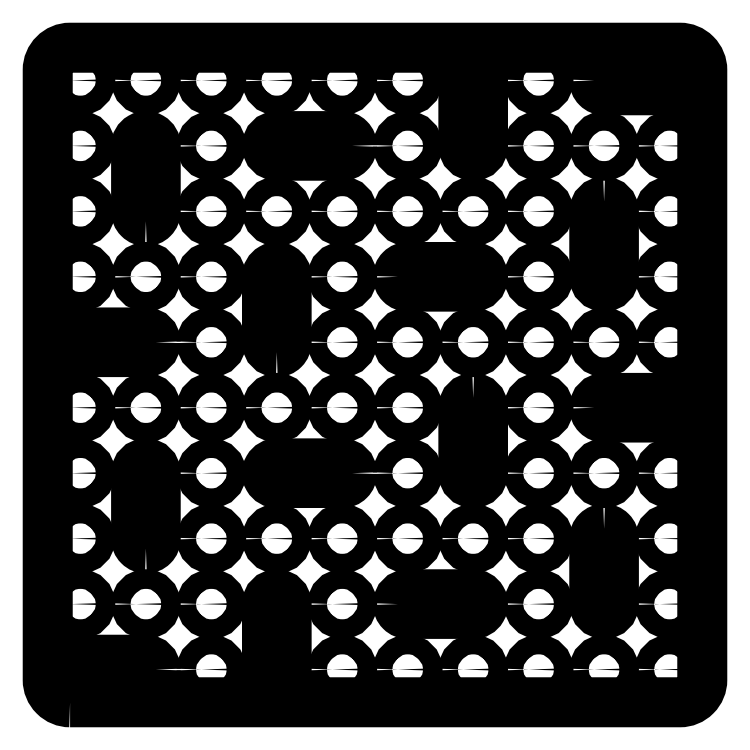
<metadata>
{"format":"dxf","ext":"dxf","renderer":"ezdxf+matplotlib","layout":"modelspace","background":"white","min_lineweight":24,"dpi":150}
</metadata>
<code>
0
SECTION
2
ENTITIES
0
CIRCLE
8
DEFAULT
10
65
20
-120
30
-3
40
1.5
210
0
220
0
230
-1
0
CIRCLE
8
DEFAULT
10
55
20
-120
30
-3
40
1.5
210
0
220
0
230
-1
0
CIRCLE
8
DEFAULT
10
45
20
-120
30
-3
40
1.5
210
0
220
0
230
-1
0
CIRCLE
8
DEFAULT
10
35
20
-120
30
-3
40
1.5
210
0
220
0
230
-1
0
CIRCLE
8
DEFAULT
10
25
20
-120
30
-3
40
1.5
210
0
220
0
230
-1
0
CIRCLE
8
DEFAULT
10
65
20
-130
30
-3
40
1.5
210
0
220
0
230
-1
0
CIRCLE
8
DEFAULT
10
45
20
-130
30
-3
40
1.5
210
0
220
0
230
-1
0
CIRCLE
8
DEFAULT
10
65
20
-140
30
-3
40
1.5
210
0
220
0
230
-1
0
CIRCLE
8
DEFAULT
10
45
20
-140
30
-3
40
1.5
210
0
220
0
230
-1
0
CIRCLE
8
DEFAULT
10
35
20
-140
30
-3
40
1.5
210
0
220
0
230
-1
0
CIRCLE
8
DEFAULT
10
25
20
-140
30
-3
40
1.5
210
0
220
0
230
-1
0
CIRCLE
8
DEFAULT
10
65
20
-150
30
-3
40
1.5
210
0
220
0
230
-1
0
CIRCLE
8
DEFAULT
10
55
20
-150
30
-3
40
1.5
210
0
220
0
230
-1
0
CIRCLE
8
DEFAULT
10
45
20
-150
30
-3
40
1.5
210
0
220
0
230
-1
0
CIRCLE
8
DEFAULT
10
25
20
-150
30
-3
40
1.5
210
0
220
0
230
-1
0
CIRCLE
8
DEFAULT
10
45
20
-160
30
-3
40
1.5
210
0
220
0
230
-1
0
CIRCLE
8
DEFAULT
10
25
20
-160
30
-3
40
1.5
210
0
220
0
230
-1
0
CIRCLE
8
DEFAULT
10
25
20
-210
30
-3
40
1.5
210
0
220
0
230
-1
0
CIRCLE
8
DEFAULT
10
45
20
-210
30
-3
40
1.5
210
0
220
0
230
-1
0
CIRCLE
8
DEFAULT
10
25
20
-200
30
-3
40
1.5
210
0
220
0
230
-1
0
CIRCLE
8
DEFAULT
10
45
20
-200
30
-3
40
1.5
210
0
220
0
230
-1
0
CIRCLE
8
DEFAULT
10
55
20
-200
30
-3
40
1.5
210
0
220
0
230
-1
0
CIRCLE
8
DEFAULT
10
65
20
-200
30
-3
40
1.5
210
0
220
0
230
-1
0
CIRCLE
8
DEFAULT
10
25
20
-190
30
-3
40
1.5
210
0
220
0
230
-1
0
CIRCLE
8
DEFAULT
10
35
20
-190
30
-3
40
1.5
210
0
220
0
230
-1
0
CIRCLE
8
DEFAULT
10
45
20
-190
30
-3
40
1.5
210
0
220
0
230
-1
0
CIRCLE
8
DEFAULT
10
65
20
-190
30
-3
40
1.5
210
0
220
0
230
-1
0
CIRCLE
8
DEFAULT
10
45
20
-180
30
-3
40
1.5
210
0
220
0
230
-1
0
CIRCLE
8
DEFAULT
10
65
20
-180
30
-3
40
1.5
210
0
220
0
230
-1
0
CIRCLE
8
DEFAULT
10
25
20
-170
30
-3
40
1.5
210
0
220
0
230
-1
0
CIRCLE
8
DEFAULT
10
35
20
-170
30
-3
40
1.5
210
0
220
0
230
-1
0
CIRCLE
8
DEFAULT
10
45
20
-170
30
-3
40
1.5
210
0
220
0
230
-1
0
CIRCLE
8
DEFAULT
10
55
20
-170
30
-3
40
1.5
210
0
220
0
230
-1
0
CIRCLE
8
DEFAULT
10
65
20
-170
30
-3
40
1.5
210
0
220
0
230
-1
0
CIRCLE
8
DEFAULT
10
-25
20
-210
30
-3
40
1.5
210
0
220
0
230
-1
0
CIRCLE
8
DEFAULT
10
-15
20
-210
30
-3
40
1.5
210
0
220
0
230
-1
0
CIRCLE
8
DEFAULT
10
-5
20
-210
30
-3
40
1.5
210
0
220
0
230
-1
0
CIRCLE
8
DEFAULT
10
5
20
-210
30
-3
40
1.5
210
0
220
0
230
-1
0
CIRCLE
8
DEFAULT
10
15
20
-210
30
-3
40
1.5
210
0
220
0
230
-1
0
CIRCLE
8
DEFAULT
10
-25
20
-200
30
-3
40
1.5
210
0
220
0
230
-1
0
CIRCLE
8
DEFAULT
10
-5
20
-200
30
-3
40
1.5
210
0
220
0
230
-1
0
CIRCLE
8
DEFAULT
10
-25
20
-190
30
-3
40
1.5
210
0
220
0
230
-1
0
CIRCLE
8
DEFAULT
10
-5
20
-190
30
-3
40
1.5
210
0
220
0
230
-1
0
CIRCLE
8
DEFAULT
10
5
20
-190
30
-3
40
1.5
210
0
220
0
230
-1
0
CIRCLE
8
DEFAULT
10
15
20
-190
30
-3
40
1.5
210
0
220
0
230
-1
0
CIRCLE
8
DEFAULT
10
-25
20
-180
30
-3
40
1.5
210
0
220
0
230
-1
0
CIRCLE
8
DEFAULT
10
-15
20
-180
30
-3
40
1.5
210
0
220
0
230
-1
0
CIRCLE
8
DEFAULT
10
-5
20
-180
30
-3
40
1.5
210
0
220
0
230
-1
0
CIRCLE
8
DEFAULT
10
15
20
-180
30
-3
40
1.5
210
0
220
0
230
-1
0
CIRCLE
8
DEFAULT
10
-5
20
-170
30
-3
40
1.5
210
0
220
0
230
-1
0
CIRCLE
8
DEFAULT
10
15
20
-170
30
-3
40
1.5
210
0
220
0
230
-1
0
CIRCLE
8
DEFAULT
10
15
20
-120
30
-3
40
1.5
210
0
220
0
230
-1
0
CIRCLE
8
DEFAULT
10
-5
20
-120
30
-3
40
1.5
210
0
220
0
230
-1
0
CIRCLE
8
DEFAULT
10
15
20
-130
30
-3
40
1.5
210
0
220
0
230
-1
0
CIRCLE
8
DEFAULT
10
-5
20
-130
30
-3
40
1.5
210
0
220
0
230
-1
0
CIRCLE
8
DEFAULT
10
-15
20
-130
30
-3
40
1.5
210
0
220
0
230
-1
0
CIRCLE
8
DEFAULT
10
-25
20
-130
30
-3
40
1.5
210
0
220
0
230
-1
0
CIRCLE
8
DEFAULT
10
15
20
-140
30
-3
40
1.5
210
0
220
0
230
-1
0
CIRCLE
8
DEFAULT
10
5
20
-140
30
-3
40
1.5
210
0
220
0
230
-1
0
CIRCLE
8
DEFAULT
10
-5
20
-140
30
-3
40
1.5
210
0
220
0
230
-1
0
CIRCLE
8
DEFAULT
10
-25
20
-140
30
-3
40
1.5
210
0
220
0
230
-1
0
CIRCLE
8
DEFAULT
10
-5
20
-150
30
-3
40
1.5
210
0
220
0
230
-1
0
CIRCLE
8
DEFAULT
10
-25
20
-150
30
-3
40
1.5
210
0
220
0
230
-1
0
CIRCLE
8
DEFAULT
10
15
20
-160
30
-3
40
1.5
210
0
220
0
230
-1
0
CIRCLE
8
DEFAULT
10
5
20
-160
30
-3
40
1.5
210
0
220
0
230
-1
0
CIRCLE
8
DEFAULT
10
-5
20
-160
30
-3
40
1.5
210
0
220
0
230
-1
0
CIRCLE
8
DEFAULT
10
-15
20
-160
30
-3
40
1.5
210
0
220
0
230
-1
0
CIRCLE
8
DEFAULT
10
-25
20
-160
30
-3
40
1.5
210
0
220
0
230
-1
0
POLYLINE
8
DEFAULT
66
     1
10
0
20
0
30
3
70
     1
0
VERTEX
8
DEFAULT
10
-66.59
20
-215
30
3
0
VERTEX
8
DEFAULT
10
26.59
20
-215
30
3
42
0.4142
0
VERTEX
8
DEFAULT
10
30
20
-211.6
30
3
0
VERTEX
8
DEFAULT
10
30
20
-118.4
30
3
42
0.4142
0
VERTEX
8
DEFAULT
10
26.59
20
-115
30
3
0
VERTEX
8
DEFAULT
10
-66.59
20
-115
30
3
42
0.4142
0
VERTEX
8
DEFAULT
10
-70
20
-118.4
30
3
0
VERTEX
8
DEFAULT
10
-70
20
-211.6
30
3
42
0.4142
0
SEQEND
8
DEFAULT
0
POLYLINE
8
DEFAULT
66
     1
10
0
20
0
30
3
70
     1
0
VERTEX
8
DEFAULT
10
-55
20
-141.5
30
3
42
-0.4142
0
VERTEX
8
DEFAULT
10
-56.5
20
-140
30
3
0
VERTEX
8
DEFAULT
10
-56.5
20
-130
30
3
42
-1
0
VERTEX
8
DEFAULT
10
-53.5
20
-130
30
3
0
VERTEX
8
DEFAULT
10
-53.5
20
-140
30
3
42
-0.4142
0
SEQEND
8
DEFAULT
0
POLYLINE
8
DEFAULT
66
     1
10
0
20
0
30
3
70
     1
0
VERTEX
8
DEFAULT
10
-35
20
-161.5
30
3
42
-0.4142
0
VERTEX
8
DEFAULT
10
-36.5
20
-160
30
3
0
VERTEX
8
DEFAULT
10
-36.5
20
-150
30
3
42
-1
0
VERTEX
8
DEFAULT
10
-33.5
20
-150
30
3
0
VERTEX
8
DEFAULT
10
-33.5
20
-160
30
3
42
-0.4142
0
SEQEND
8
DEFAULT
0
POLYLINE
8
DEFAULT
66
     1
10
0
20
0
30
3
70
     1
0
VERTEX
8
DEFAULT
10
-23.5
20
-130
30
3
42
-0.4142
0
VERTEX
8
DEFAULT
10
-25
20
-131.5
30
3
0
VERTEX
8
DEFAULT
10
-35
20
-131.5
30
3
42
-1
0
VERTEX
8
DEFAULT
10
-35
20
-128.5
30
3
0
VERTEX
8
DEFAULT
10
-25
20
-128.5
30
3
42
-0.4142
0
SEQEND
8
DEFAULT
0
POLYLINE
8
DEFAULT
66
     1
10
0
20
0
30
3
70
     1
0
VERTEX
8
DEFAULT
10
-53.5
20
-160
30
3
42
-0.4142
0
VERTEX
8
DEFAULT
10
-55
20
-161.5
30
3
0
VERTEX
8
DEFAULT
10
-65
20
-161.5
30
3
42
-1
0
VERTEX
8
DEFAULT
10
-65
20
-158.5
30
3
0
VERTEX
8
DEFAULT
10
-55
20
-158.5
30
3
42
-0.4142
0
SEQEND
8
DEFAULT
0
POLYLINE
8
DEFAULT
66
     1
10
0
20
0
30
3
70
     1
0
VERTEX
8
DEFAULT
10
-53.5
20
-210
30
3
42
-0.4142
0
VERTEX
8
DEFAULT
10
-55
20
-211.5
30
3
0
VERTEX
8
DEFAULT
10
-65
20
-211.5
30
3
42
-1
0
VERTEX
8
DEFAULT
10
-65
20
-208.5
30
3
0
VERTEX
8
DEFAULT
10
-55
20
-208.5
30
3
42
-0.4142
0
SEQEND
8
DEFAULT
0
POLYLINE
8
DEFAULT
66
     1
10
0
20
0
30
3
70
     1
0
VERTEX
8
DEFAULT
10
-23.5
20
-180
30
3
42
-0.4142
0
VERTEX
8
DEFAULT
10
-25
20
-181.5
30
3
0
VERTEX
8
DEFAULT
10
-35
20
-181.5
30
3
42
-1
0
VERTEX
8
DEFAULT
10
-35
20
-178.5
30
3
0
VERTEX
8
DEFAULT
10
-25
20
-178.5
30
3
42
-0.4142
0
SEQEND
8
DEFAULT
0
POLYLINE
8
DEFAULT
66
     1
10
0
20
0
30
3
70
     1
0
VERTEX
8
DEFAULT
10
-35
20
-211.5
30
3
42
-0.4142
0
VERTEX
8
DEFAULT
10
-36.5
20
-210
30
3
0
VERTEX
8
DEFAULT
10
-36.5
20
-200
30
3
42
-1
0
VERTEX
8
DEFAULT
10
-33.5
20
-200
30
3
0
VERTEX
8
DEFAULT
10
-33.5
20
-210
30
3
42
-0.4142
0
SEQEND
8
DEFAULT
0
POLYLINE
8
DEFAULT
66
     1
10
0
20
0
30
3
70
     1
0
VERTEX
8
DEFAULT
10
-55
20
-191.5
30
3
42
-0.4142
0
VERTEX
8
DEFAULT
10
-56.5
20
-190
30
3
0
VERTEX
8
DEFAULT
10
-56.5
20
-180
30
3
42
-1
0
VERTEX
8
DEFAULT
10
-53.5
20
-180
30
3
0
VERTEX
8
DEFAULT
10
-53.5
20
-190
30
3
42
-0.4142
0
SEQEND
8
DEFAULT
0
POLYLINE
8
DEFAULT
66
     1
10
0
20
0
30
3
70
     1
0
VERTEX
8
DEFAULT
10
15
20
-188.5
30
3
42
-0.4142
0
VERTEX
8
DEFAULT
10
16.5
20
-190
30
3
0
VERTEX
8
DEFAULT
10
16.5
20
-200
30
3
42
-1
0
VERTEX
8
DEFAULT
10
13.5
20
-200
30
3
0
VERTEX
8
DEFAULT
10
13.5
20
-190
30
3
42
-0.4142
0
SEQEND
8
DEFAULT
0
POLYLINE
8
DEFAULT
66
     1
10
0
20
0
30
3
70
     1
0
VERTEX
8
DEFAULT
10
-5
20
-168.5
30
3
42
-0.4142
0
VERTEX
8
DEFAULT
10
-3.5
20
-170
30
3
0
VERTEX
8
DEFAULT
10
-3.5
20
-180
30
3
42
-1
0
VERTEX
8
DEFAULT
10
-6.5
20
-180
30
3
0
VERTEX
8
DEFAULT
10
-6.5
20
-170
30
3
42
-0.4142
0
SEQEND
8
DEFAULT
0
POLYLINE
8
DEFAULT
66
     1
10
0
20
0
30
3
70
     1
0
VERTEX
8
DEFAULT
10
-16.5
20
-200
30
3
42
-0.4142
0
VERTEX
8
DEFAULT
10
-15
20
-198.5
30
3
0
VERTEX
8
DEFAULT
10
-5
20
-198.5
30
3
42
-1
0
VERTEX
8
DEFAULT
10
-5
20
-201.5
30
3
0
VERTEX
8
DEFAULT
10
-15
20
-201.5
30
3
42
-0.4142
0
SEQEND
8
DEFAULT
0
POLYLINE
8
DEFAULT
66
     1
10
0
20
0
30
3
70
     1
0
VERTEX
8
DEFAULT
10
13.5
20
-170
30
3
42
-0.4142
0
VERTEX
8
DEFAULT
10
15
20
-168.5
30
3
0
VERTEX
8
DEFAULT
10
25
20
-168.5
30
3
42
-1
0
VERTEX
8
DEFAULT
10
25
20
-171.5
30
3
0
VERTEX
8
DEFAULT
10
15
20
-171.5
30
3
42
-0.4142
0
SEQEND
8
DEFAULT
0
POLYLINE
8
DEFAULT
66
     1
10
0
20
0
30
3
70
     1
0
VERTEX
8
DEFAULT
10
13.5
20
-120
30
3
42
-0.4142
0
VERTEX
8
DEFAULT
10
15
20
-118.5
30
3
0
VERTEX
8
DEFAULT
10
25
20
-118.5
30
3
42
-1
0
VERTEX
8
DEFAULT
10
25
20
-121.5
30
3
0
VERTEX
8
DEFAULT
10
15
20
-121.5
30
3
42
-0.4142
0
SEQEND
8
DEFAULT
0
POLYLINE
8
DEFAULT
66
     1
10
0
20
0
30
3
70
     1
0
VERTEX
8
DEFAULT
10
-16.5
20
-150
30
3
42
-0.4142
0
VERTEX
8
DEFAULT
10
-15
20
-148.5
30
3
0
VERTEX
8
DEFAULT
10
-5
20
-148.5
30
3
42
-1
0
VERTEX
8
DEFAULT
10
-5
20
-151.5
30
3
0
VERTEX
8
DEFAULT
10
-15
20
-151.5
30
3
42
-0.4142
0
SEQEND
8
DEFAULT
0
POLYLINE
8
DEFAULT
66
     1
10
0
20
0
30
3
70
     1
0
VERTEX
8
DEFAULT
10
-5
20
-118.5
30
3
42
-0.4142
0
VERTEX
8
DEFAULT
10
-3.5
20
-120
30
3
0
VERTEX
8
DEFAULT
10
-3.5
20
-130
30
3
42
-1
0
VERTEX
8
DEFAULT
10
-6.5
20
-130
30
3
0
VERTEX
8
DEFAULT
10
-6.5
20
-120
30
3
42
-0.4142
0
SEQEND
8
DEFAULT
0
POLYLINE
8
DEFAULT
66
     1
10
0
20
0
30
3
70
     1
0
VERTEX
8
DEFAULT
10
15
20
-138.5
30
3
42
-0.4142
0
VERTEX
8
DEFAULT
10
16.5
20
-140
30
3
0
VERTEX
8
DEFAULT
10
16.5
20
-150
30
3
42
-1
0
VERTEX
8
DEFAULT
10
13.5
20
-150
30
3
0
VERTEX
8
DEFAULT
10
13.5
20
-140
30
3
42
-0.4142
0
SEQEND
8
DEFAULT
0
ENDSEC
0
EOF

</code>
